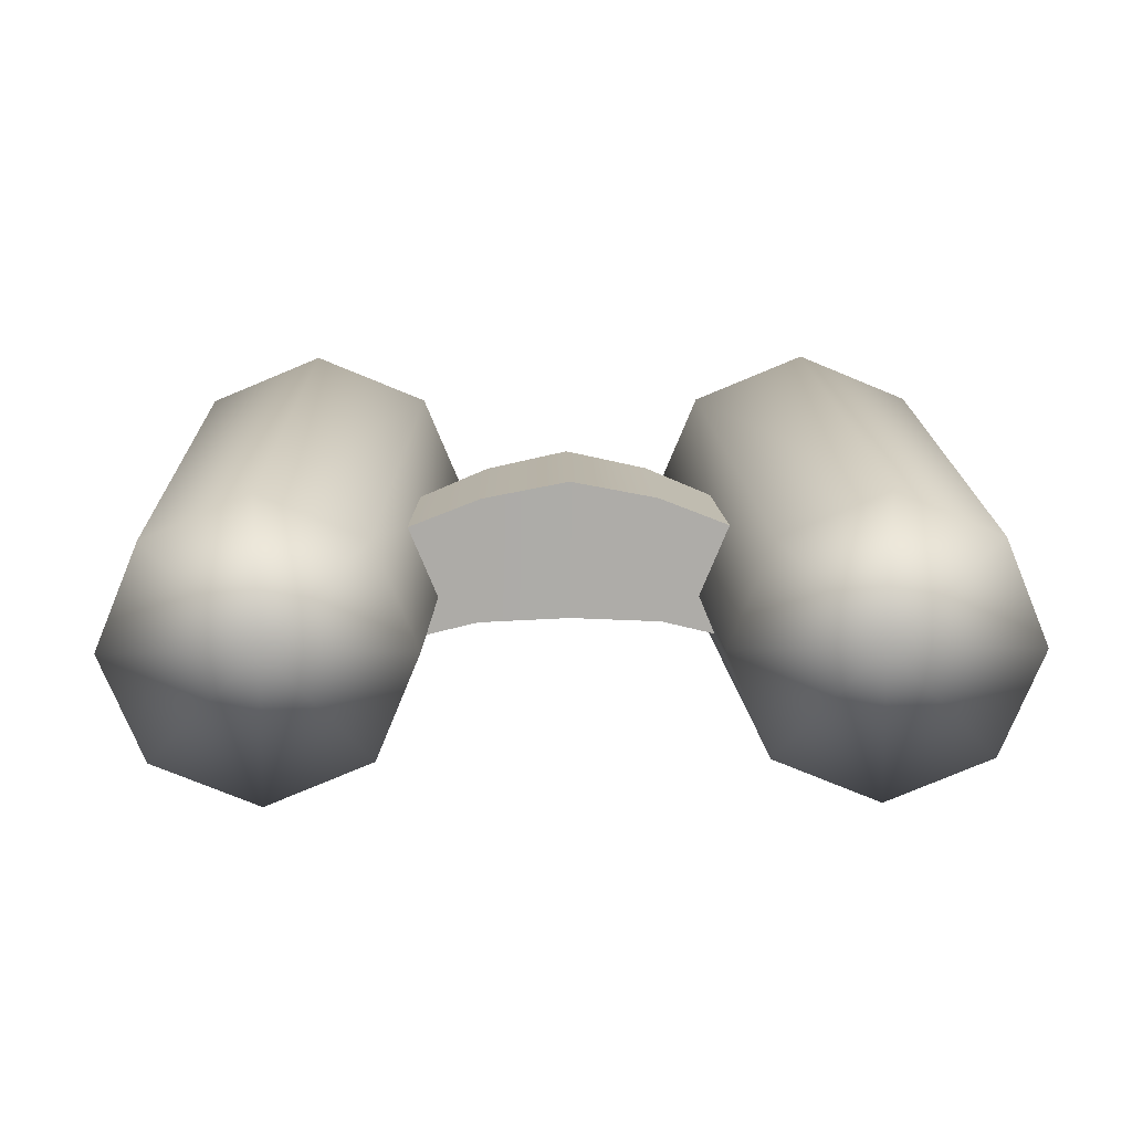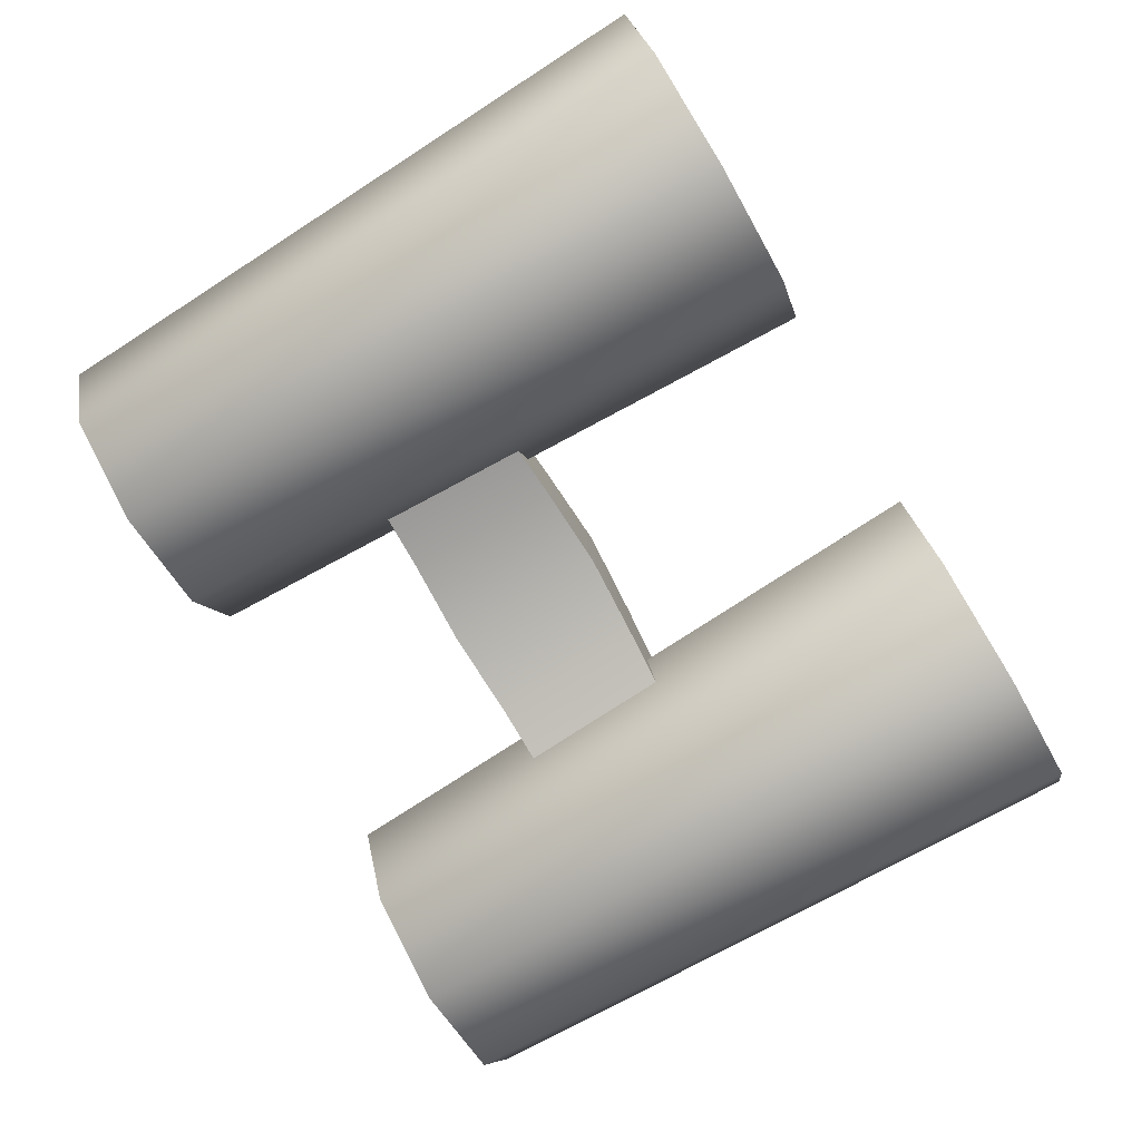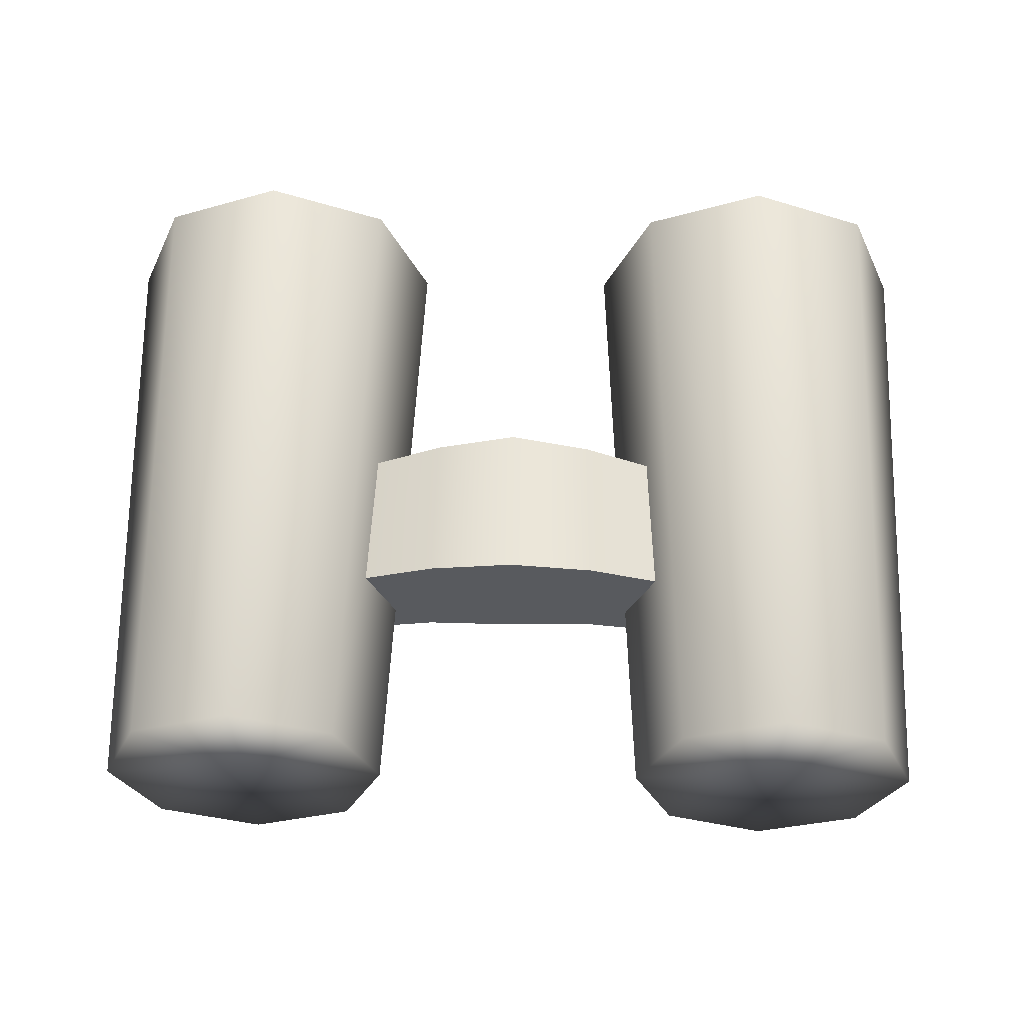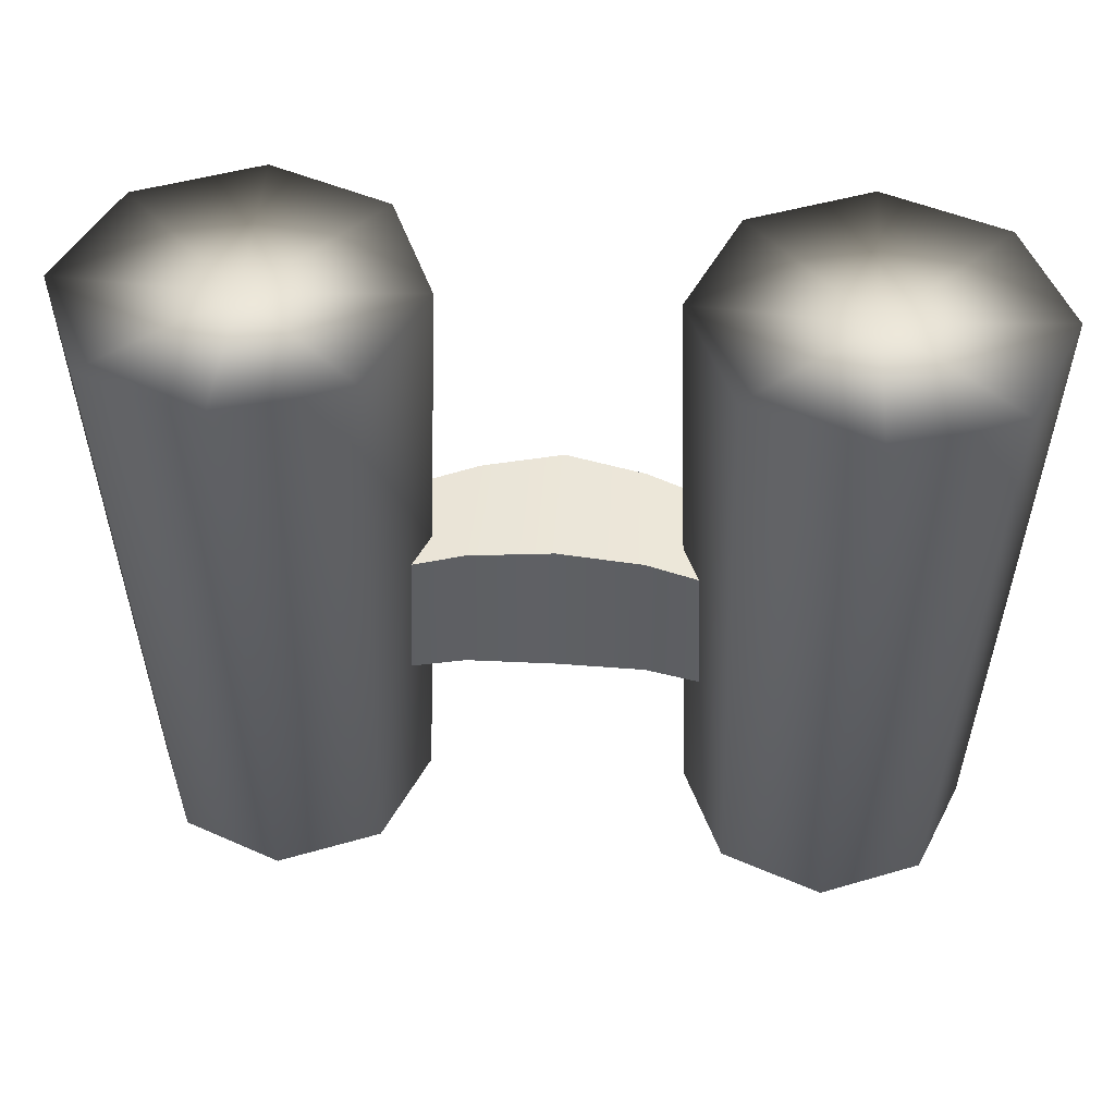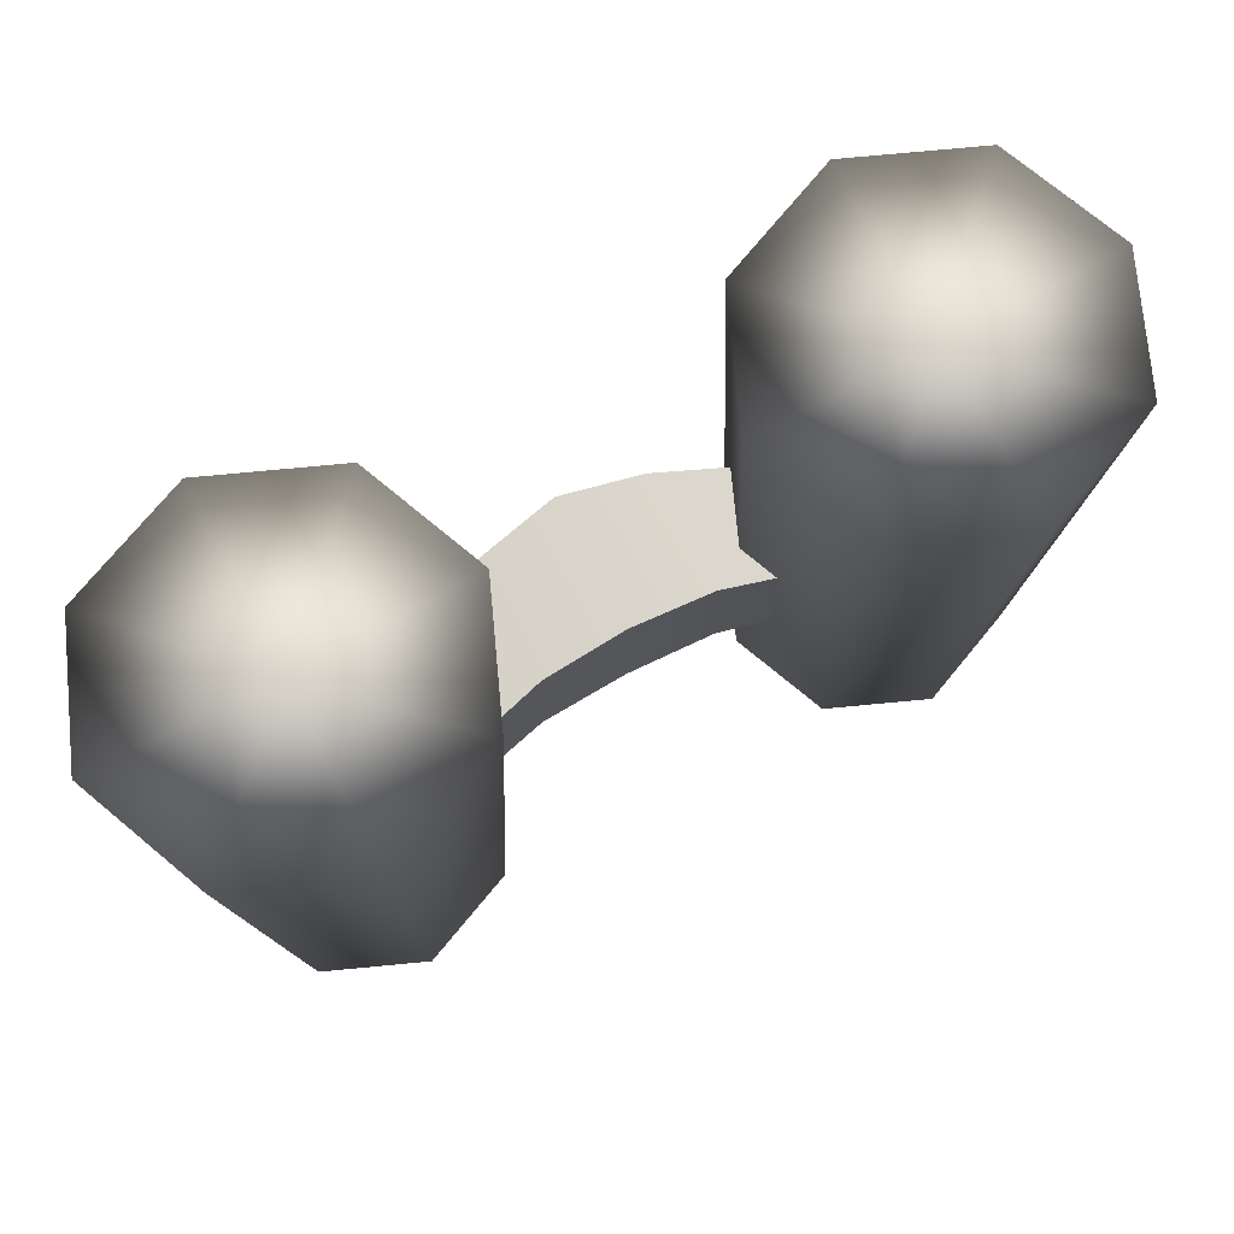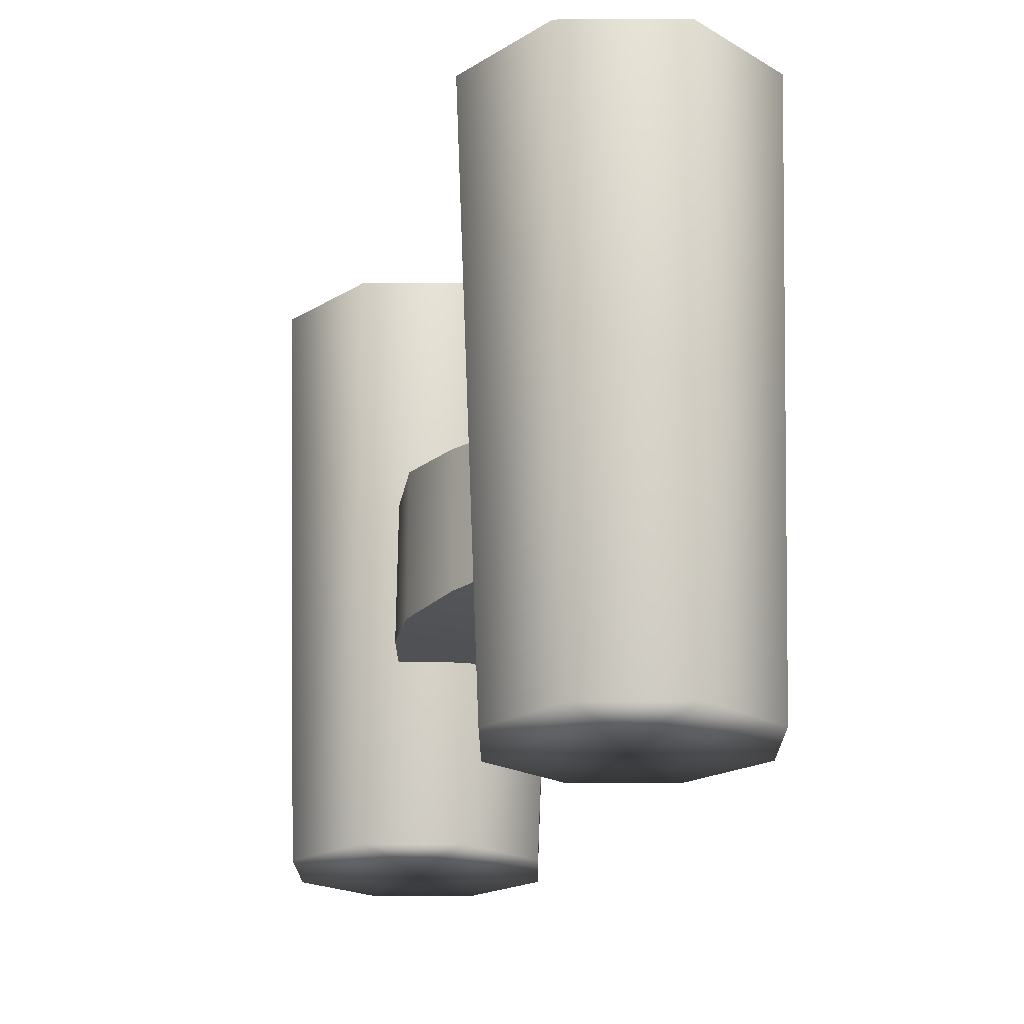
<metadata>
{"format":"obj","ext":"obj","renderer":"f3d","projection":"perspective","resolution":1024,"background":"white","views":[{"elev":13.4,"azim":178.8,"up":"+Y"},{"elev":-79.6,"azim":-59.6,"up":"+Y"},{"elev":59.0,"azim":-179.2,"up":"+Y"},{"elev":46.7,"azim":4.1,"up":"+Z"},{"elev":74.9,"azim":-27.9,"up":"+Z"},{"elev":-21.9,"azim":-112.0,"up":"+Z"}]}
</metadata>
<code>
g default
v 1.076 0 1.213
v 1.076 0 -1.232
v 1.468 0.3921 -1.255
v 1.076 0.5545 -1.255
v 0.6835 0.3921 -1.255
v 0.5211 0 -1.255
v 0.6835 -0.3921 -1.255
v 1.076 -0.5545 -1.255
v 1.468 -0.3921 -1.255
v 1.63 0 -1.255
v 1.542 0.4662 1.253
v 1.735 0 1.253
v 1.542 -0.4662 1.253
v 1.076 -0.6593 1.253
v 0.6093 -0.4662 1.253
v 0.4162 0 1.253
v 0.6093 0.4662 1.253
v 1.076 0.6593 1.253
v -1.076 0 1.213
v -1.076 0 -1.232
v -0.6835 0.3921 -1.255
v -1.076 0.5545 -1.255
v -1.468 0.3921 -1.255
v -1.63 0 -1.255
v -1.468 -0.3921 -1.255
v -1.076 -0.5545 -1.255
v -0.6835 -0.3921 -1.255
v -0.5211 0 -1.255
v -0.6093 0.4662 1.253
v -0.4162 0 1.253
v -0.6093 -0.4662 1.253
v -1.076 -0.6593 1.253
v -1.542 -0.4662 1.253
v -1.735 0 1.253
v -1.542 0.4662 1.253
v -1.076 0.6593 1.253
v -0.6518 -0.1813 0.07109
v -0.3337 -0.09693 0.08628
v -0.6517 0.2374 0.07224
v -0.3188 0.3768 0.08762
v -0.6833 0.2369 -0.4866
v -0.3321 0.3772 -0.5024
v -0.6833 -0.182 -0.4867
v -0.3477 -0.09696 -0.5016
v -0.003155 0.4439 0.1023
v 0.3124 0.3768 0.08762
v -0.003155 0.4437 -0.5171
v 0.3257 0.3772 -0.5024
v -0.003155 -0.07752 -0.517
v 0.3414 -0.09696 -0.5016
v -0.003155 -0.07743 0.102
v 0.3274 -0.09693 0.08628
v 0.6454 0.2374 0.07224
v 0.677 0.2369 -0.4866
v 0.677 -0.182 -0.4867
v 0.6455 -0.1813 0.07109
g Binoculars:pCylinder5
f 1 17 16
f 1 16 15
f 1 15 14
f 1 14 13
f 1 13 12
f 1 12 11
f 1 11 18
f 1 18 17
f 2 3 10
f 2 10 9
f 2 9 8
f 2 8 7
f 2 7 6
f 2 6 5
f 2 5 4
f 2 4 3
f 10 3 11 12
f 9 10 12 13
f 8 9 13 14
f 7 8 14 15
f 6 7 15 16
f 5 6 16 17
f 4 5 17 18
f 11 3 4 18
f 19 35 34
f 19 34 33
f 19 33 32
f 19 32 31
f 19 31 30
f 19 30 29
f 19 29 36
f 19 36 35
f 20 21 28
f 20 28 27
f 20 27 26
f 20 26 25
f 20 25 24
f 20 24 23
f 20 23 22
f 20 22 21
f 28 21 29 30
f 27 28 30 31
f 26 27 31 32
f 25 26 32 33
f 24 25 33 34
f 23 24 34 35
f 22 23 35 36
f 29 21 22 36
f 37 38 40 39
f 39 40 42 41
f 41 42 44 43
f 43 44 38 37
f 45 46 48 47
f 49 47 48 50
f 51 49 50 52
f 45 51 52 46
f 46 53 54 48
f 50 48 54 55
f 52 50 55 56
f 46 52 56 53
f 40 45 47 42
f 44 42 47 49
f 38 44 49 51
f 40 38 51 45

</code>
